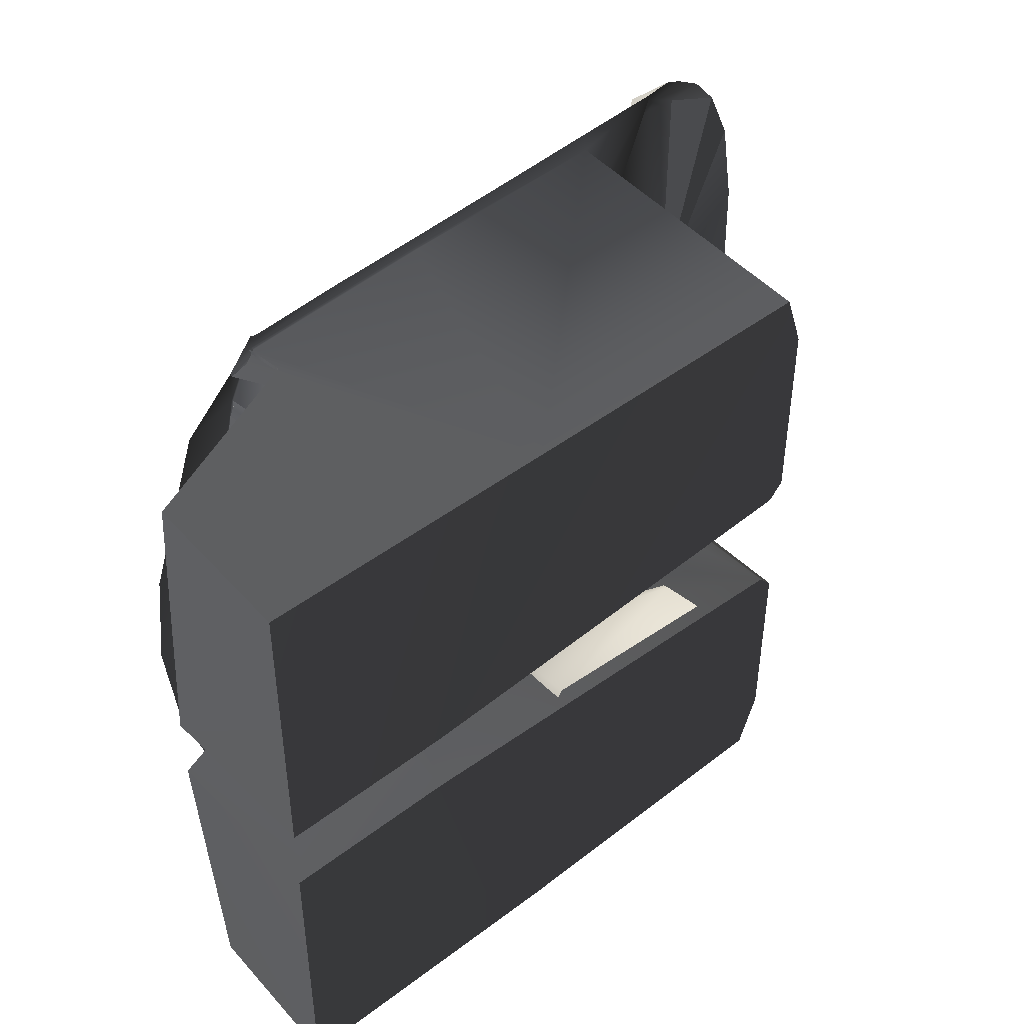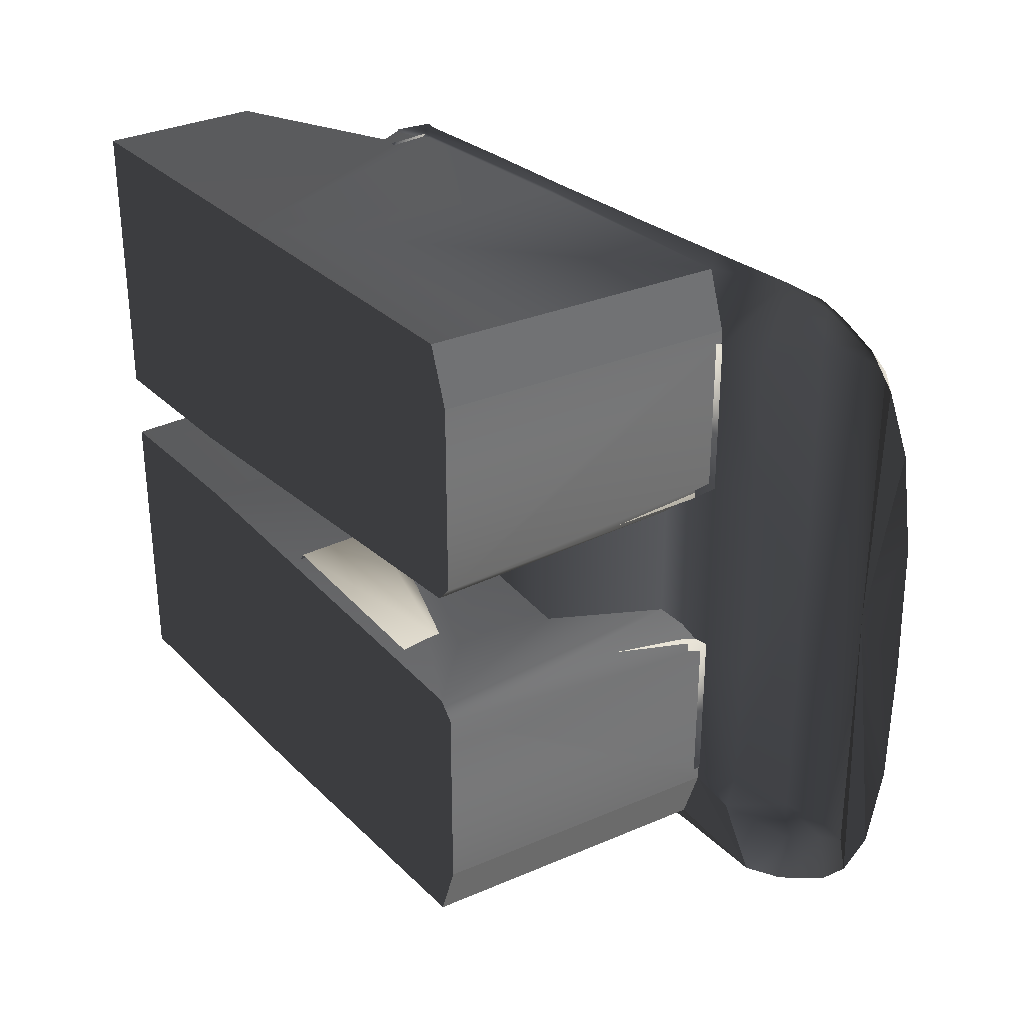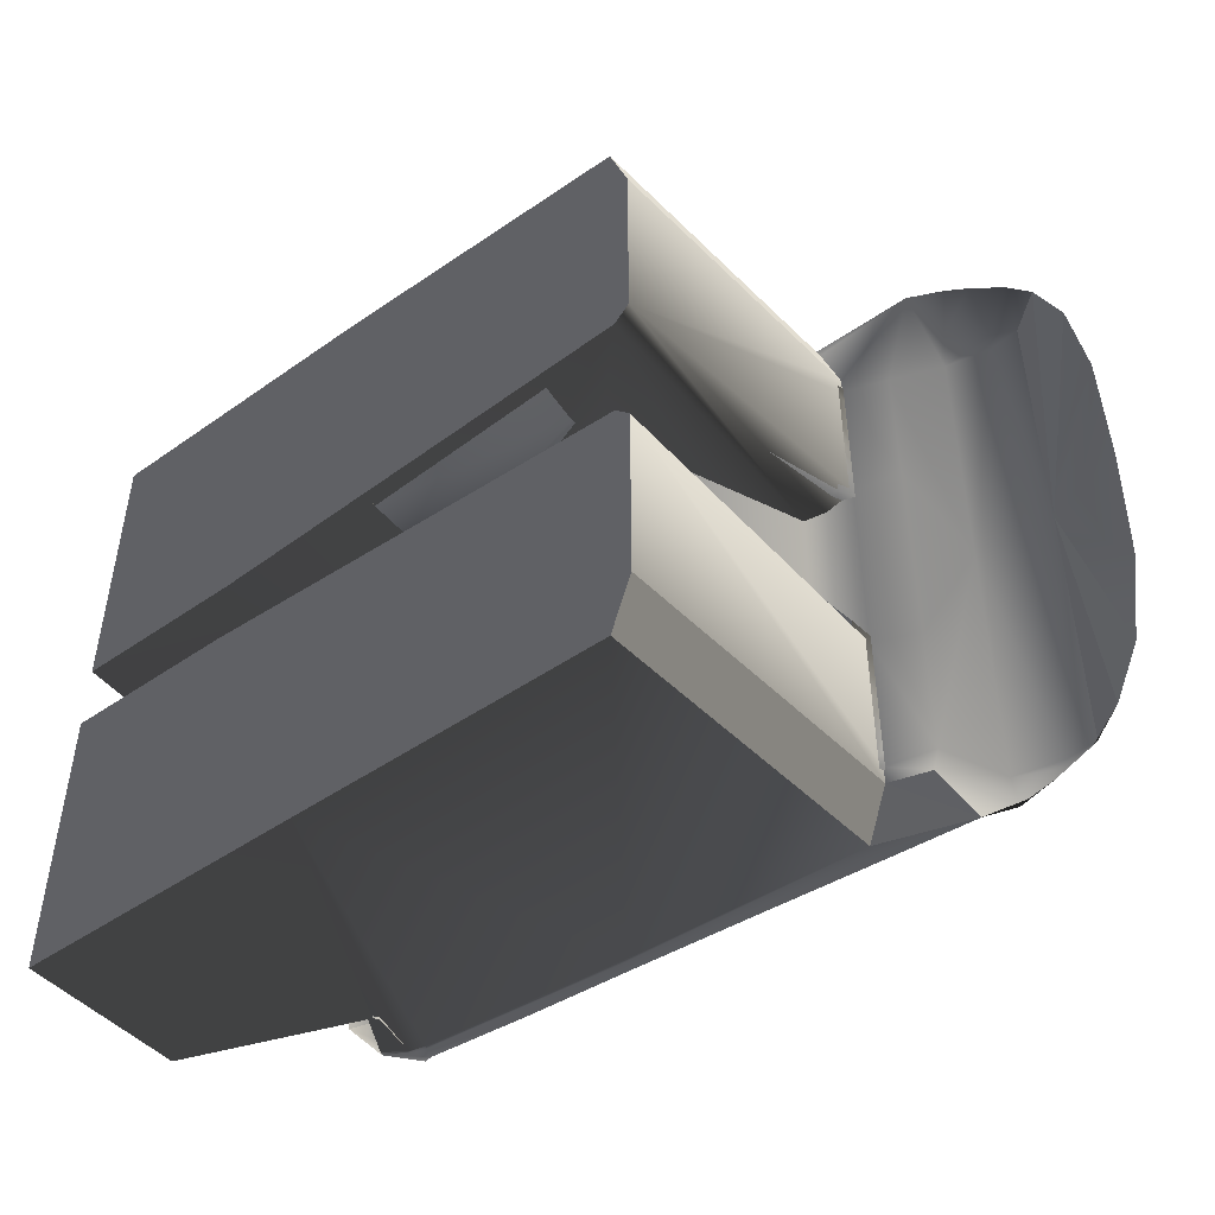
<metadata>
{"format":"obj","ext":"obj","renderer":"f3d","projection":"perspective","resolution":1024,"background":"white","views":[{"elev":44.8,"azim":138.4,"up":"+Y"},{"elev":30.7,"azim":-125.9,"up":"+Y"},{"elev":-47.9,"azim":-142.0,"up":"+Y"}]}
</metadata>
<code>
g
v -0.8435 0.3705 0.5724
v -0.8574 0.5398 0.5417
v -0.8649 0.5398 0.4585
v -0.851 0.3706 0.474
v -0.8496 0.2258 0.4779
v -0.8395 0.2258 0.5655
g
f 4 2 3
f 2 4 1
f 5 1 4
f 1 5 6
g
v -0.916 -0.7264 0.5271
v -0.8383 -0.6964 0.4919
v -0.9162 -0.6977 0.5273
v -0.877 -0.6898 0.5213
v -0.9276 -0.7211 0.5283
v -1.36 -0.7184 0.5616
v -1.862 -0.7277 0.5874
v -1.358 -0.7005 0.5557
v -1.861 -0.6937 0.578
v -2.069 -0.7362 0.5932
v -2.324 -0.5894 0.6414
v -2.146 -0.7216 0.6172
v -2.268 -0.653 0.6399
v -2.193 -0.6993 0.6274
v -2.192 -0.6142 0.6971
v -2.251 -0.5844 0.7001
v -2.099 -0.6664 0.6787
v -2.379 -0.4718 0.6415
v -2.185 -0.5841 0.7071
v -2.087 -0.5843 0.6862
v -2 -0.5942 0.5816
v -2 -0.5249 0.6046
v -1.137 -0.6961 -0.07906
v -1.813 -0.6938 -0.07526
v -0.5192 -0.6939 0.2696
v -0.5023 -0.691 -0.07541
v -1.856 -0.5715 -0.07526
v -1.903 -0.5715 0.578
v -0.916 -0.6935 0.5232
v -1.358 -0.6963 0.5516
v -0.8804 -0.6898 0.5195
v -0.8382 -0.6922 0.4878
v -0.8965 -0.6978 0.3999
v -2.412 -0.2747 0.6411
v -2 -0.2294 0.6046
v -2 0.2294 0.6046
v -0.8779 -0.07647 0.4319
v -0.8765 -0.07483 0.3719
v -0.9105 -0.07501 0.3542
v -1.021 -0.07547 0.3293
v -1.486 -0.08567 0.2734
v -1.737 -0.1018 0.2666
v -1.823 -0.1268 0.5155
v -1.856 -0.1615 0.5494
v -1.904 -0.2158 0.578
v -0.8712 -0.07444 -0.07526
v -1.823 -0.1268 -0.07526
v -1.856 -0.1614 -0.07526
v -0.5022 -0.0733 0.3013
v -0.5025 -0.07366 -0.07541
v -1.904 -0.5323 0.578
v -0.8819 -0.2178 0.427
v -0.8914 -0.5778 0.4088
v -0.8824 -0.07641 0.3773
v -1.486 0.08567 0.2734
v -1.737 0.1018 0.2666
v -1.823 0.1268 0.5155
v -1.856 0.1615 0.5494
v -1.904 0.2158 0.578
v -2.252 0 0.6997
v -2.185 0 0.7069
v -2.417 1.433e-06 0.641
v -2.087 0 0.686
v -0.8824 0.07641 0.3773
v -0.8712 0.0795 0.4387
v -0.8765 0.07483 0.3719
v -0.9105 0.07501 0.3542
v -1.021 0.07547 0.3293
v -0.9033 0.7008 0.523
v -0.9162 0.6977 0.5273
v -0.916 0.7264 0.5271
v -0.8384 0.6963 0.4921
v -1.358 0.7005 0.5557
v -1.36 0.7184 0.5616
v -0.9276 0.7211 0.5283
v -1.861 0.6937 0.578
v -1.862 0.7277 0.5874
v -2.069 0.7362 0.5932
v -2.268 0.653 0.6399
v -2.251 0.5844 0.7001
v -2.324 0.5894 0.6414
v -2.192 0.6142 0.6971
v -2.099 0.6664 0.6787
v -2.146 0.7216 0.6172
v -2.193 0.6993 0.6274
v -2.379 0.4718 0.6415
v -2.185 0.5841 0.7071
v -1.813 0.6938 -0.07526
v -1.856 0.5715 -0.07526
v -1.903 0.5715 0.578
v -2.087 0.5843 0.6862
v -0.916 0.6935 0.5232
v -1.358 0.6963 0.5516
v -1.137 0.6961 -0.07906
v -0.8819 0.6943 0.4977
v -0.8382 0.6922 0.4878
v -0.9103 0.7007 0.4365
v -0.5192 0.6939 0.2696
v -0.5023 0.691 -0.07541
v -2.412 0.2747 0.6411
v -2 0.5249 0.6046
v -0.8712 0.07444 -0.07526
v -1.823 0.1268 -0.07526
v -1.856 0.1614 -0.07526
v -0.5022 0.0733 0.3013
v -0.5025 0.07366 -0.07541
v -1.904 0.5323 0.578
v -0.8834 0.2019 0.3495
v -0.9006 0.5653 0.3445
v -0.8878 0.3695 0.3504
v -0.8384 0.6963 0.4921
v -0.6135 0 0.5396
v -0.6324 0.2163 0.5316
v -0.7341 0.5763 0.5046
v -0.6324 -0.2163 0.5316
v -0.7341 -0.5763 0.5046
v -0.7341 -0.5763 0.5046
v -0.8384 -0.6963 0.4921
v -0.8707 0.5655 0.5528
v -0.8546 0.3696 0.5882
v -0.8648 -0.07645 0.5705
v -0.8499 0.202 0.5803
v -0.9033 0.7008 0.523
v -0.877 -0.6898 0.5213
v -0.8499 -0.2179 0.5625
v -0.8632 -0.5779 0.5355
v -0.858 0.3696 0.5865
v -0.8741 0.5655 0.5511
v -0.8683 -0.07643 0.5687
v -0.8534 0.202 0.5785
v -0.9068 0.7008 0.5212
v -0.8534 -0.2178 0.5607
v -0.8534 -0.2178 0.5607
v -0.8667 -0.5779 0.5337
v -0.8804 -0.6898 0.5195
v -0.8669 0.3696 0.4712
v -0.8829 0.5655 0.4532
v -0.8816 -0.07644 0.4534
v -0.8652 0.202 0.4756
v -0.914 0.7008 0.4396
v -0.8876 -0.2178 0.449
v -0.8972 -0.5779 0.4308
v -0.9022 -0.6979 0.422
v -0.889 -0.2178 0.4347
v -0.8833 -0.07647 0.4393
v -0.8986 -0.5779 0.4165
v -0.9036 -0.6979 0.4077
v -0.8915 0.3695 0.3535
v -0.9043 0.5654 0.3476
v -0.8871 0.2019 0.3525
v -0.8748 0.07952 0.4418
v -1.642 0.7224 0.5768
v -1.143 0.7194 0.5475
v -1.143 -0.7194 0.5475
v -1.642 -0.7224 0.5768
v -2.069 -0.7362 0.5932
v -1.861 -0.6937 0.578
v -1.861 -0.6937 0.578
v -1.813 -0.6938 -0.07526
v -1.861 -0.6937 0.578
v -1.856 -0.5715 -0.07526
v -2.069 -0.7362 0.5932
v -1.903 -0.5715 0.578
v -2.324 -0.5894 0.6414
v -2.251 -0.5844 0.7001
v -2.252 0 0.6997
v -2.379 -0.4718 0.6415
v -1.813 0.6938 -0.07526
v -1.861 0.6937 0.578
v -1.856 0.5715 -0.07526
v -1.861 0.6937 0.578
v -2.252 0 0.6997
v -2.251 0.5844 0.7001
v -2.324 0.5894 0.6414
v -2.379 0.4718 0.6415
v -2.324 -0.5894 0.6414
v -2 -0.5942 0.5816
v -1.856 -0.5715 -0.07526
v -1.903 -0.5715 0.578
v -2.252 0 0.6997
v -2.324 0.5894 0.6414
v -1.856 0.5715 -0.07526
v -1.903 0.5715 0.578
v -1.903 -0.5715 0.578
v -2.252 0 0.6997
v -0.8557 0.3699 0.581
v -0.8708 0.5541 0.5476
v -0.8789 0.5541 0.4569
v -0.8639 0.37 0.4738
v -0.8623 0.2125 0.478
v -0.8513 0.2125 0.5735
v -0.8435 0.3705 0.5724
v -0.8574 0.5398 0.5417
v -0.8649 0.5398 0.4585
v -0.851 0.3706 0.474
v -0.8496 0.2258 0.4779
v -0.8395 0.2258 0.5655
g
f 10 9 7
f 7 8 10
f 11 9 160
f 14 160 9
f 161 15 13
f 161 12 14
f 16 13 15
f 19 22 17
f 22 19 21
f 16 23 18
f 20 18 23
f 20 21 19
f 21 20 23
f 24 17 22
f 25 67 191
f 15 30 184
f 15 184 190
f 16 190 183
f 16 15 190
f 22 21 25
f 183 26 23
f 23 16 183
f 26 25 21
f 21 23 26
f 35 36 14
f 14 9 35
f 15 14 36
f 36 35 29
f 36 30 15
f 30 36 29
f 10 37 35
f 35 9 10
f 29 35 37
f 8 38 37
f 37 10 8
f 29 37 38
f 39 31 32
f 32 29 39
f 40 191 68
f 25 69 67
f 28 26 183
f 44 45 52
f 45 46 52
f 53 52 46
f 46 47 53
f 47 48 53
f 48 49 53
f 54 53 49
f 49 50 54
f 50 51 54
f 30 29 52
f 52 53 30
f 53 184 30
f 55 43 44
f 52 56 44
f 55 44 56
f 29 32 56
f 56 52 29
f 162 163 34
f 54 57 190
f 164 165 33
f 183 57 28
f 54 51 57
f 53 54 184
f 166 167 185
f 190 184 54
f 168 169 27
f 183 190 57
f 45 72 73
f 46 73 74
f 47 46 61
f 48 61 62
f 61 48 47
f 49 62 63
f 62 49 48
f 50 63 64
f 63 50 49
f 51 64 65
f 64 51 50
f 41 65 42
f 65 41 51
f 43 55 58
f 58 55 59
f 31 59 55
f 59 31 39
f 32 55 56
f 55 32 31
f 60 44 43
f 22 191 24
f 191 22 25
f 66 170 171
f 182 172 173
f 24 191 40
f 69 25 26
f 26 28 69
f 41 69 28
f 42 69 41
f 71 70 43
f 70 60 43
f 70 72 60
f 72 44 60
f 72 45 44
f 73 46 45
f 74 61 46
f 76 75 77
f 78 77 75
f 159 76 81
f 159 80 79
f 82 79 158
f 158 83 82
f 83 84 82
f 86 85 87
f 85 86 88
f 90 91 89
f 88 91 85
f 91 88 89
f 87 92 86
f 67 93 191
f 94 82 188
f 188 82 189
f 88 86 93
f 97 84 89
f 93 97 88
f 89 88 97
f 99 98 79
f 76 79 98
f 79 82 99
f 98 99 100
f 94 100 82
f 99 82 100
f 101 75 98
f 76 98 75
f 98 100 101
f 102 78 101
f 75 101 78
f 101 100 102
f 104 103 105
f 100 105 103
f 191 106 68
f 69 93 67
f 97 107 84
f 73 72 108
f 74 73 108
f 108 109 74
f 61 74 109
f 62 61 109
f 63 62 109
f 109 110 63
f 64 63 110
f 65 64 110
f 100 94 108
f 109 108 94
f 188 109 94
f 71 111 72
f 112 108 72
f 72 111 112
f 105 100 112
f 108 112 100
f 82 84 189
f 113 110 189
f 174 175 95
f 113 84 107
f 65 110 113
f 110 109 188
f 176 177 96
f 188 189 110
f 189 84 113
f 111 71 114
f 104 116 115
f 116 104 111
f 104 115 103
f 111 105 112
f 105 111 104
f 72 70 71
f 191 86 92
f 86 191 93
f 187 178 179
f 186 180 181
f 191 92 106
f 93 69 97
f 107 97 69
f 69 42 107
f 111 114 116
f 126 120 125
f 127 119 128
f 119 127 118
f 128 119 126
f 120 126 119
f 125 117 129
f 117 125 120
f 131 118 127
f 118 131 121
f 121 131 122
f 132 122 131
f 122 132 123
f 130 123 132
f 123 130 124
f 133 125 134
f 125 133 126
f 135 128 136
f 128 135 127
f 136 126 133
f 126 136 128
f 134 129 137
f 129 134 125
f 138 127 135
f 127 138 131
f 140 131 139
f 131 140 132
f 141 132 140
f 132 141 130
f 144 136 145
f 136 144 135
f 143 137 146
f 137 143 134
f 147 135 144
f 135 147 138
f 148 139 147
f 139 148 140
f 149 140 148
f 140 149 141
f 144 150 147
f 152 147 150
f 147 152 148
f 153 148 152
f 148 153 149
f 58 151 43
f 151 58 150
f 59 150 58
f 150 59 152
f 39 152 59
f 152 39 153
f 154 143 155
f 143 154 142
f 151 144 157
f 145 157 144
f 156 142 154
f 142 156 145
f 146 155 143
f 150 144 151
f 157 145 156
f 116 155 115
f 155 116 154
f 43 157 71
f 157 43 151
f 114 154 116
f 154 114 156
f 115 146 103
f 146 115 155
f 71 156 114
f 156 71 157
f 113 107 42
f 113 42 65
f 28 57 51
f 28 51 41
f 80 158 79
f 76 159 79
f 160 14 12
f 15 161 14
f 89 84 90
f 133 134 193
f 193 192 133
f 134 143 194
f 194 193 134
f 143 142 195
f 195 194 143
f 142 145 196
f 196 195 142
f 145 136 197
f 197 196 145
f 136 133 192
f 192 197 136
f 192 193 199
f 199 198 192
f 193 194 200
f 200 199 193
f 194 195 201
f 201 200 194
f 195 196 202
f 202 201 195
f 196 197 203
f 203 202 196
f 197 192 198
f 198 203 197
f 81 76 77
f 9 11 7
g
v -1.636 0.3657 0.03704
v -1.227 0.3657 0.117
v -1.636 0.1949 0.03704
v -1.227 0.1664 0.117
v -1.183 0.1635 -0.04927
v -1.173 0.3657 0.1019
v -1.173 0.1635 0.1019
v -1.138 0.3657 -0.04927
v -1.138 0.1664 -0.04927
v -1.129 0.3657 0.006561
v -1.129 0.1664 0.006557
v -1.635 0.124 0.09769
v -1.228 0.0809 0.1397
v -1.231 0.07755 -0.04927
v -1.645 0.1086 -0.04927
v -1.635 0.1086 0.03704
v -1.636 0.5365 0.03704
v -1.227 0.565 0.117
v -1.183 0.5679 -0.04927
v -1.173 0.5679 0.1019
v -1.138 0.5651 -0.04927
v -1.129 0.5651 0.006561
v -1.635 0.6075 0.09769
v -1.248 0.6623 0.1776
v -1.204 0.6652 -0.04927
v -1.195 0.6652 0.1625
v -1.645 0.6228 -0.04927
v -1.271 0.6795 -0.04927
v -1.635 0.6228 0.03704
v -1.261 0.6795 0.117
v -1.217 0.6824 -0.04927
v -1.208 0.6824 0.1019
v -1.642 0.3701 0.01297
v -1.643 0.3701 0.101
v -1.629 0.5373 0.01455
v -1.63 0.537 0.1026
v -1.824 0.3701 0.5439
v -1.588 0.5902 0.01882
v -1.589 0.6192 0.1069
v -1.603 0.6004 0.01641
v -1.604 0.6293 0.1045
v -1.784 0.5616 0.5478
v -1.853 0.3701 0.66
v -1.84 0.4919 0.6616
v -1.861 0.3701 0.6905
v -1.848 0.4749 0.6921
v -1.814 0.5307 0.6386
v -1.824 0.542 0.6216
v -1.629 0.203 0.01455
v -1.63 0.2032 0.1026
v -1.588 0.15 0.01882
v -1.589 0.121 0.1069
v -1.603 0.1398 0.01641
v -1.604 0.1109 0.1045
v -1.784 0.1786 0.5478
v -1.84 0.2483 0.6616
v -1.848 0.2654 0.6921
v -1.814 0.2096 0.6386
v -1.824 0.1982 0.6216
v -1.811 0.5138 0.5455
v -1.811 0.2264 0.5455
v -1.77 0.1875 0.5502
v -1.77 0.5527 0.5502
v -1.794 0.6181 0.0813
v -1.932 0.3701 0.6819
v -1.895 0.5537 0.5345
v -1.772 0.5843 -0.003917
v -1.916 0.5289 0.6182
v -1.929 0.4764 0.6666
v -1.794 0.1221 0.0813
v -1.772 0.1559 -0.003917
v -1.895 0.1865 0.5345
v -1.929 0.2638 0.6666
v -1.916 0.2113 0.6182
v -1.884 0.401 0.8173
v -1.876 0.4477 0.8062
v -1.876 0.2926 0.8062
v -1.956 0.4489 0.7806
v -1.956 0.2914 0.7806
v -1.884 0.3393 0.8173
v -1.959 0.3408 0.8028
v -1.959 0.3995 0.8028
v -1.636 -0.3657 0.03704
v -1.227 -0.3657 0.117
v -1.227 -0.1664 0.117
v -1.636 -0.1949 0.03704
v -1.138 -0.3657 -0.04927
v -1.138 -0.1664 -0.04927
v -1.129 -0.1664 0.006557
v -1.129 -0.3657 0.006557
v -1.231 -0.07755 -0.04927
v -1.645 -0.1086 -0.04927
v -1.635 -0.1086 0.03704
v -1.228 -0.0809 0.1397
v -1.173 -0.3657 0.1019
v -1.173 -0.1635 0.1019
v -1.183 -0.1635 -0.04927
v -1.635 -0.124 0.09769
v -1.227 -0.565 0.117
v -1.636 -0.5365 0.03704
v -1.129 -0.5651 0.006557
v -1.138 -0.5651 -0.04927
v -1.271 -0.6795 -0.04927
v -1.635 -0.6228 0.03704
v -1.645 -0.6228 -0.04927
v -1.261 -0.6795 0.117
v -1.173 -0.5679 0.1019
v -1.208 -0.6824 0.1019
v -1.217 -0.6824 -0.04927
v -1.183 -0.5679 -0.04927
v -1.248 -0.6623 0.1776
v -1.635 -0.6075 0.09769
v -1.195 -0.6652 0.1625
v -1.204 -0.6652 -0.04927
v -1.603 -0.6004 0.01641
v -1.794 -0.6181 0.0813
v -1.772 -0.5843 -0.003917
v -1.604 -0.6293 0.1045
v -1.884 -0.401 0.8173
v -1.956 -0.4489 0.7806
v -1.876 -0.4477 0.8062
v -1.959 -0.3995 0.8028
v -1.629 -0.5373 0.01455
v -1.643 -0.3701 0.101
v -1.63 -0.537 0.1026
v -1.642 -0.3701 0.01297
v -1.784 -0.5616 0.5478
v -1.895 -0.5537 0.5345
v -1.811 -0.5138 0.5455
v -1.824 -0.3701 0.5439
v -1.588 -0.5902 0.01882
v -1.589 -0.6192 0.1069
v -1.77 -0.5527 0.5502
v -1.84 -0.4919 0.6616
v -1.853 -0.3701 0.66
v -1.824 -0.542 0.6216
v -1.916 -0.5289 0.6182
v -1.848 -0.4749 0.6921
v -1.861 -0.3701 0.6905
v -1.814 -0.5307 0.6386
v -1.929 -0.4764 0.6666
v -1.603 -0.1398 0.01641
v -1.794 -0.1221 0.0813
v -1.604 -0.1109 0.1045
v -1.772 -0.1559 -0.003917
v -1.959 -0.3408 0.8028
v -1.876 -0.2926 0.8062
v -1.956 -0.2914 0.7806
v -1.884 -0.3393 0.8173
v -1.629 -0.203 0.01455
v -1.63 -0.2032 0.1026
v -1.811 -0.2264 0.5455
v -1.588 -0.15 0.01882
v -1.589 -0.121 0.1069
v -1.77 -0.1875 0.5502
v -1.784 -0.1786 0.5478
v -1.84 -0.2483 0.6616
v -1.824 -0.1982 0.6216
v -1.895 -0.1865 0.5345
v -1.916 -0.2113 0.6182
v -1.848 -0.2654 0.6921
v -1.929 -0.2638 0.6666
v -1.814 -0.2096 0.6386
v -1.932 -0.3701 0.6819
g
f 207 205 204
f 204 206 207
f 214 212 211
f 211 213 214
f 219 218 217
f 217 216 219
f 209 205 207
f 207 210 209
f 214 210 208
f 208 212 214
f 213 209 210
f 210 214 213
f 216 207 206
f 206 215 216
f 216 210 207
f 217 208 210
f 210 216 217
f 215 219 216
f 205 221 204
f 220 204 221
f 224 225 211
f 213 211 225
f 230 232 231
f 233 231 232
f 205 209 221
f 223 221 209
f 233 235 231
f 234 231 235
f 223 225 222
f 224 222 225
f 209 213 223
f 225 223 213
f 221 227 220
f 226 220 227
f 223 229 221
f 227 221 229
f 222 228 223
f 229 223 228
f 227 233 226
f 232 226 233
f 229 235 227
f 233 227 235
f 228 234 229
f 235 229 234
f 270 267 243
f 244 243 267
f 279 281 278
f 285 278 281
f 239 237 238
f 236 238 237
f 269 245 267
f 244 267 245
f 240 237 263
f 239 263 237
f 242 239 241
f 238 241 239
f 266 263 242
f 239 242 263
f 244 242 243
f 241 243 242
f 245 266 244
f 242 244 266
f 246 240 247
f 263 247 240
f 271 251 269
f 245 269 251
f 248 246 249
f 247 249 246
f 250 247 266
f 263 266 247
f 249 247 272
f 247 250 272
f 250 271 272
f 251 250 245
f 266 245 250
f 257 273 256
f 274 256 273
f 282 280 284
f 283 284 280
f 253 252 237
f 236 237 252
f 240 264 237
f 253 237 264
f 255 254 253
f 252 253 254
f 265 255 264
f 253 264 255
f 257 256 255
f 254 255 256
f 258 257 265
f 255 265 257
f 246 259 240
f 264 240 259
f 277 275 262
f 258 262 275
f 248 260 246
f 259 246 260
f 260 276 259
f 261 265 259
f 264 259 265
f 277 261 276
f 259 276 261
f 262 258 261
f 265 261 258
f 251 271 250
f 257 258 273
f 275 273 258
f 261 277 262
f 249 279 248
f 272 281 249
f 279 249 281
f 281 272 285
f 276 282 268
f 260 280 276
f 282 276 280
f 280 260 283
f 283 248 278
f 284 285 268
f 278 248 279
f 284 268 282
f 278 284 283
f 284 278 285
f 268 285 272
f 248 283 260
f 277 269 275
f 276 269 277
f 268 269 276
f 272 269 268
f 271 269 272
f 288 286 287
f 286 288 289
f 292 290 291
f 290 292 293
f 296 294 295
f 294 296 297
f 298 288 287
f 288 298 299
f 292 300 299
f 300 292 291
f 293 299 298
f 299 293 292
f 297 289 288
f 289 297 301
f 297 288 299
f 294 299 300
f 299 294 297
f 301 297 296
f 287 286 302
f 303 302 286
f 305 290 304
f 293 304 290
f 308 306 307
f 309 307 306
f 287 302 298
f 310 298 302
f 309 306 311
f 312 311 306
f 310 313 304
f 305 304 313
f 298 310 293
f 304 293 310
f 302 303 314
f 315 314 303
f 310 302 316
f 314 316 302
f 313 310 317
f 316 317 310
f 314 315 309
f 307 309 315
f 316 314 311
f 309 311 314
f 317 316 312
f 311 312 316
f 320 318 319
f 321 319 318
f 324 322 323
f 325 323 322
f 328 326 327
f 329 327 326
f 331 319 330
f 321 330 319
f 333 332 327
f 328 327 332
f 335 334 328
f 326 328 334
f 336 335 332
f 328 332 335
f 321 318 335
f 334 335 318
f 330 321 336
f 335 336 321
f 338 337 333
f 332 333 337
f 340 331 339
f 330 339 331
f 342 341 338
f 337 338 341
f 343 336 337
f 332 337 336
f 341 344 337
f 337 344 343
f 343 344 340
f 339 330 343
f 336 343 330
f 347 345 346
f 348 346 345
f 351 349 350
f 352 350 349
f 354 327 353
f 329 353 327
f 333 327 355
f 354 355 327
f 357 354 356
f 353 356 354
f 358 355 357
f 354 357 355
f 347 357 345
f 356 345 357
f 359 358 347
f 357 347 358
f 338 333 360
f 355 360 333
f 363 361 362
f 359 362 361
f 342 338 364
f 360 364 338
f 364 360 365
f 366 360 358
f 355 358 360
f 363 365 366
f 360 366 365
f 361 366 359
f 358 359 366
f 339 343 340
f 347 346 359
f 362 359 346
f 366 361 363
f 341 342 324
f 344 341 323
f 324 323 341
f 323 325 344
f 365 367 351
f 364 365 350
f 351 350 365
f 350 352 364
f 352 322 342
f 349 367 325
f 322 324 342
f 349 351 367
f 322 352 349
f 349 325 322
f 367 344 325
f 342 364 352
f 363 362 331
f 365 363 331
f 367 365 331
f 344 367 331
f 340 344 331

</code>
